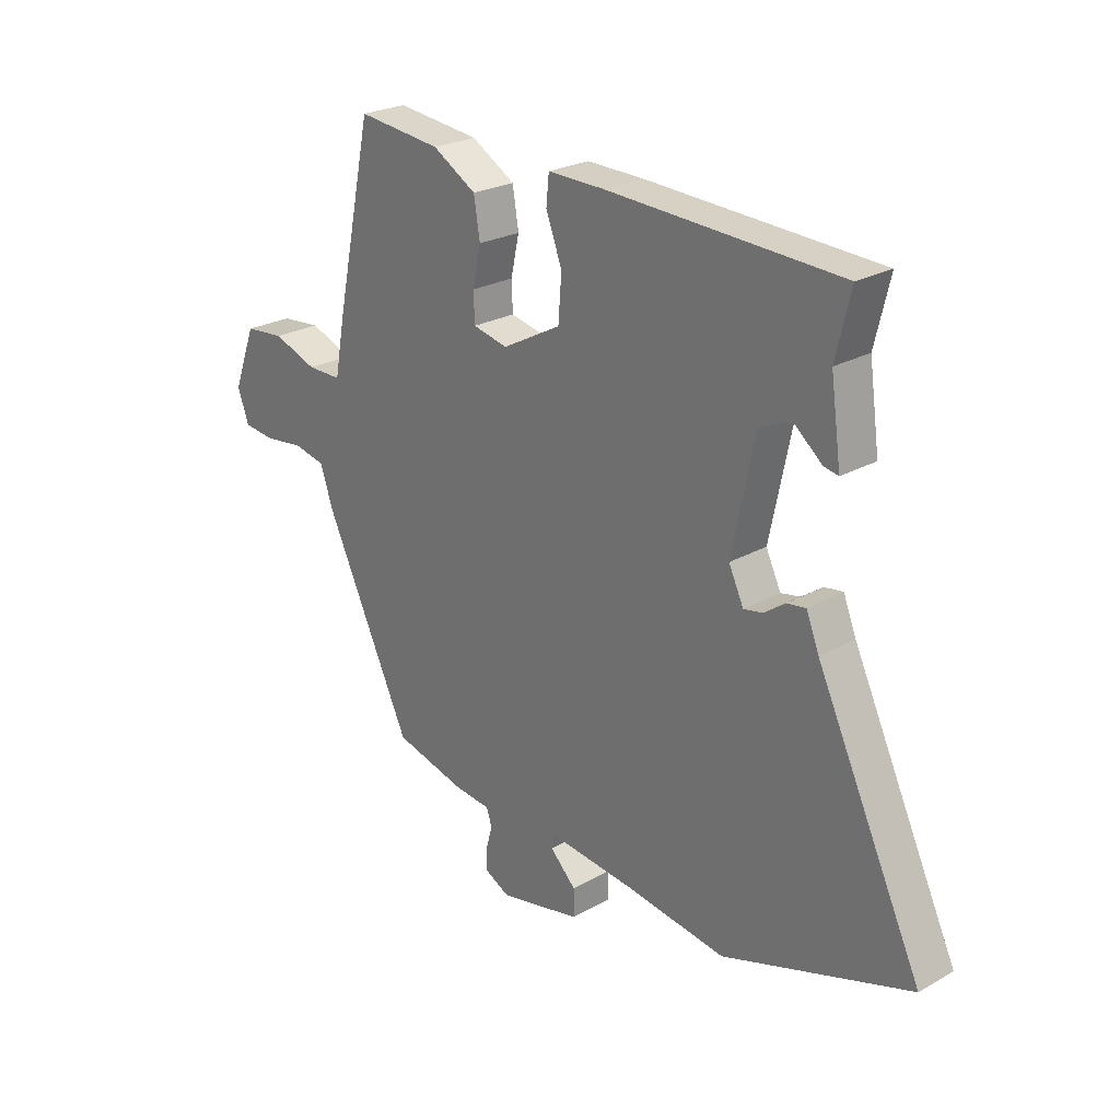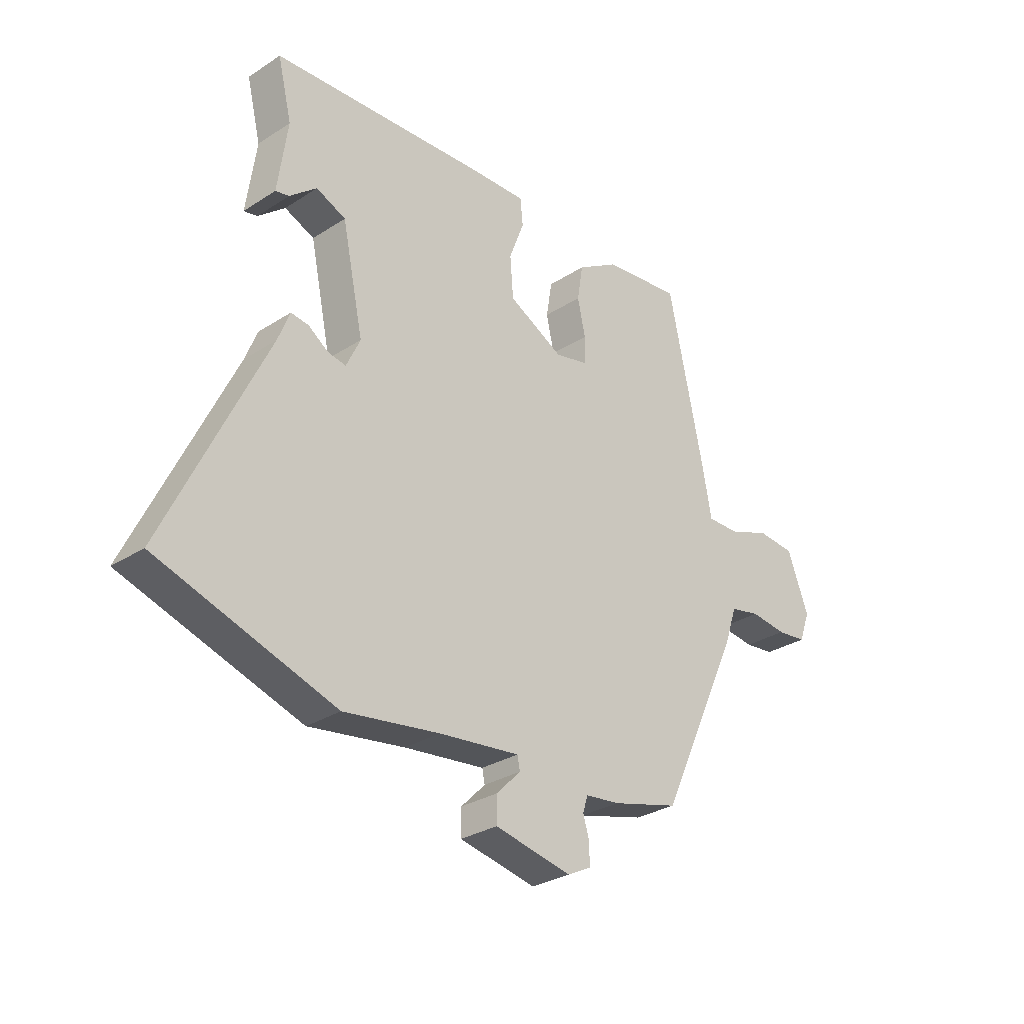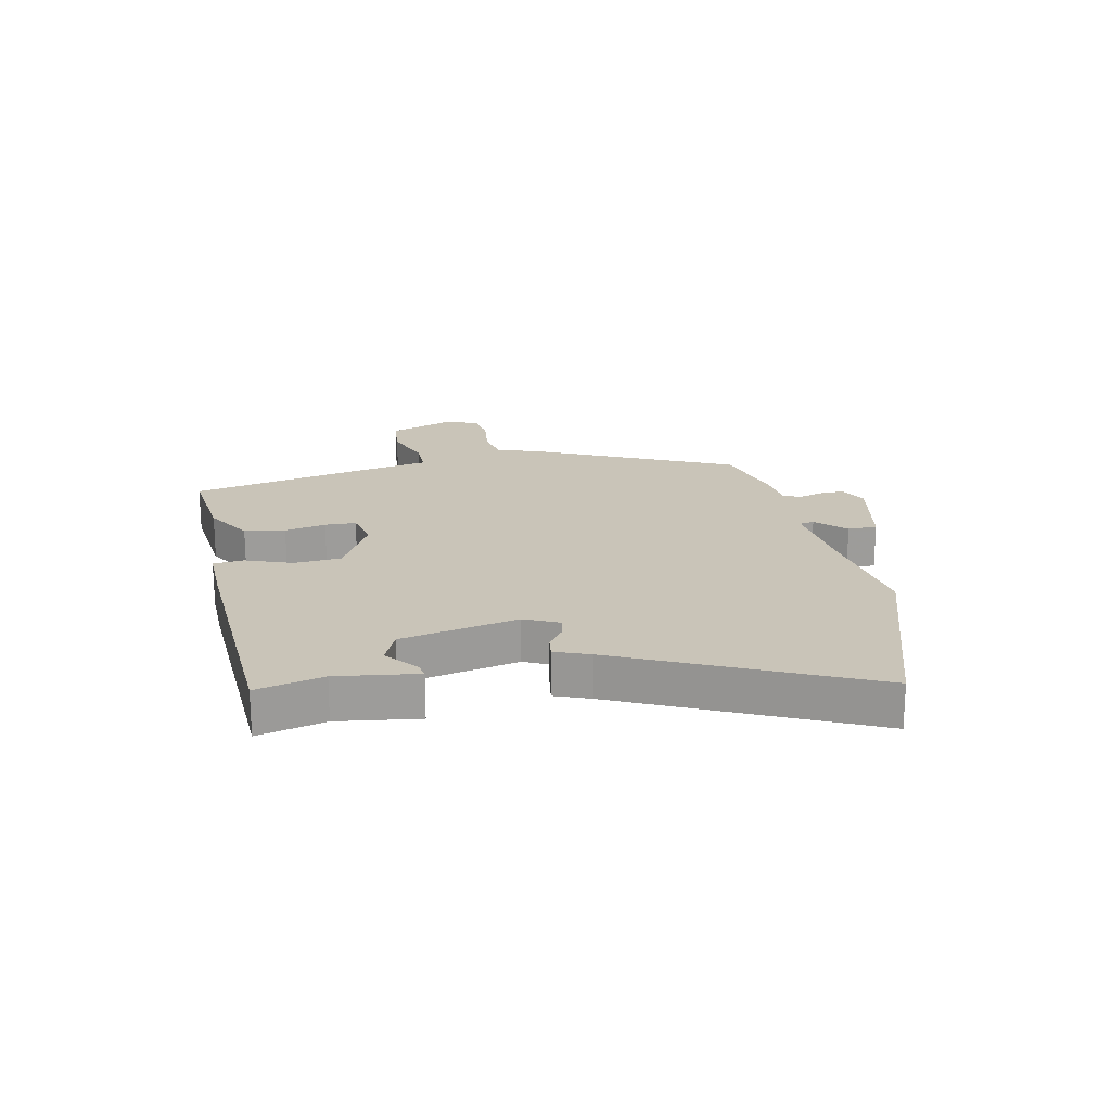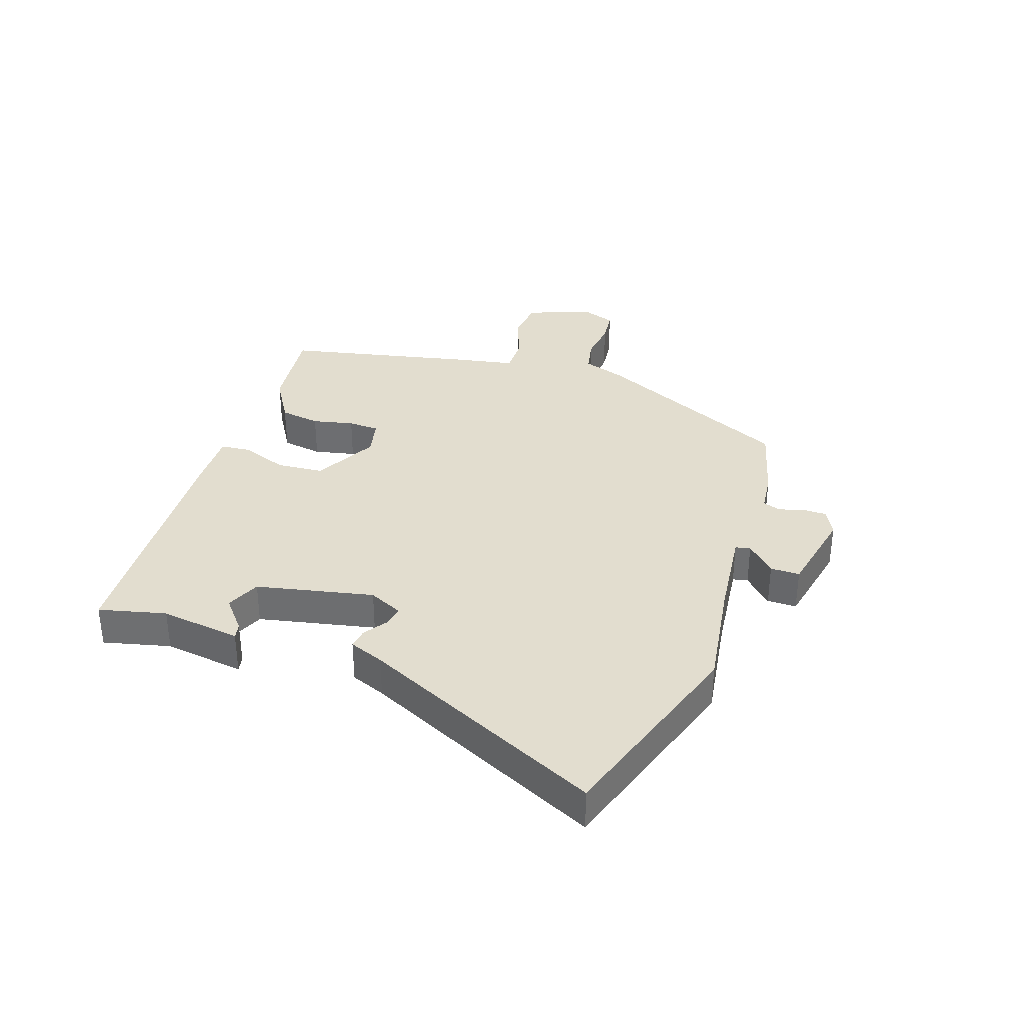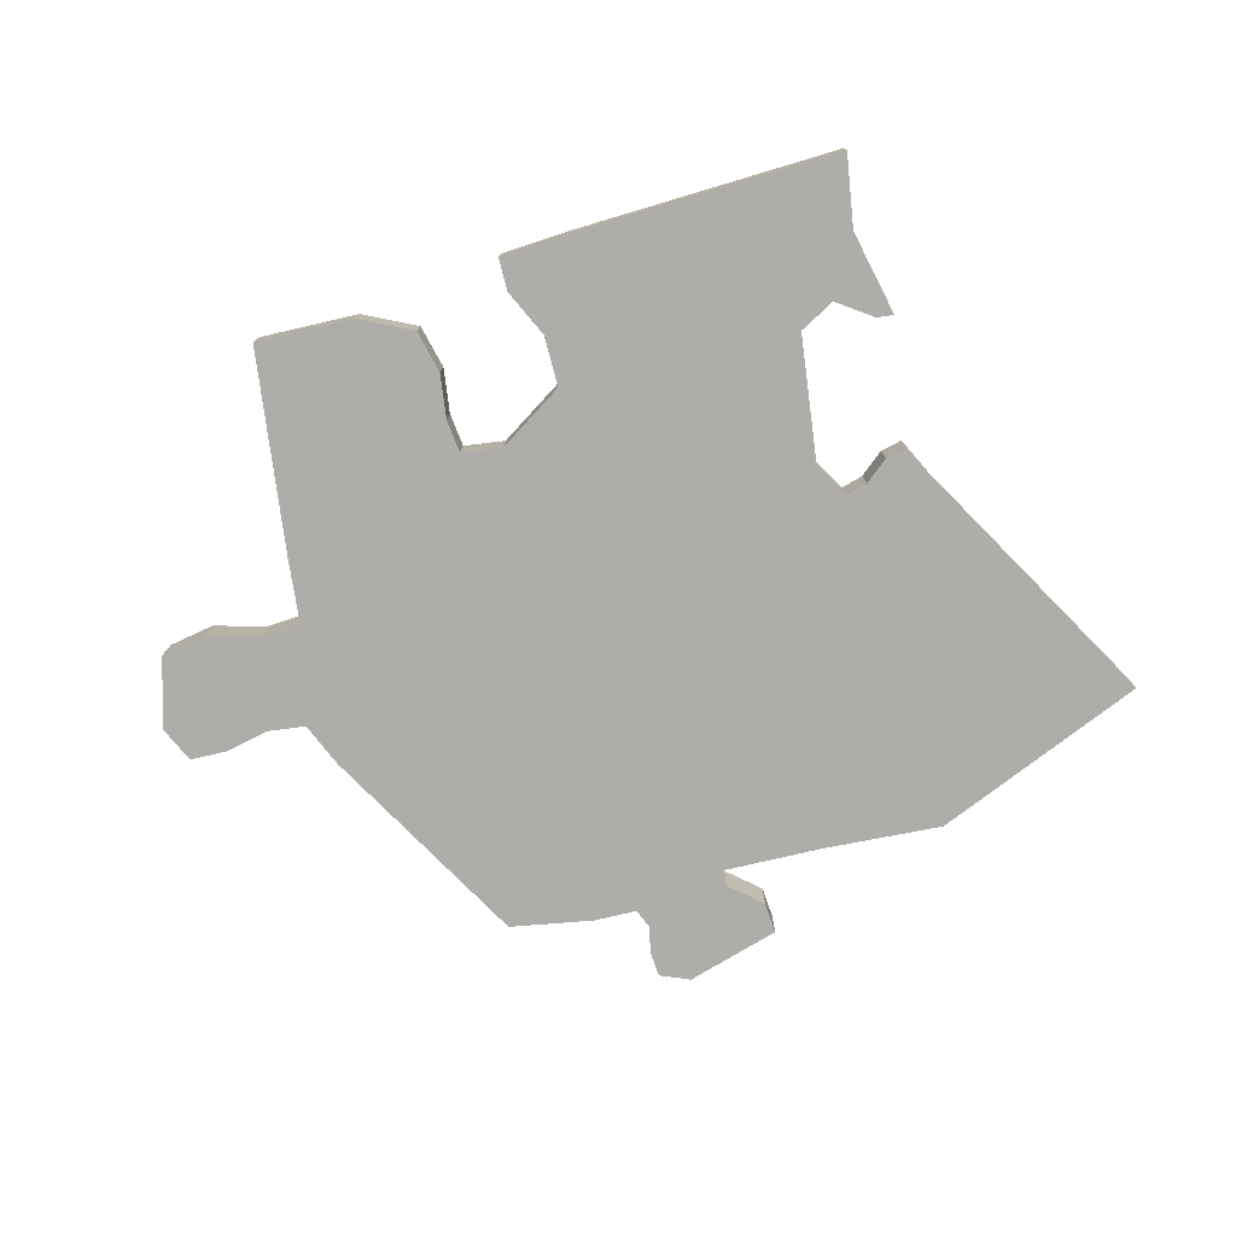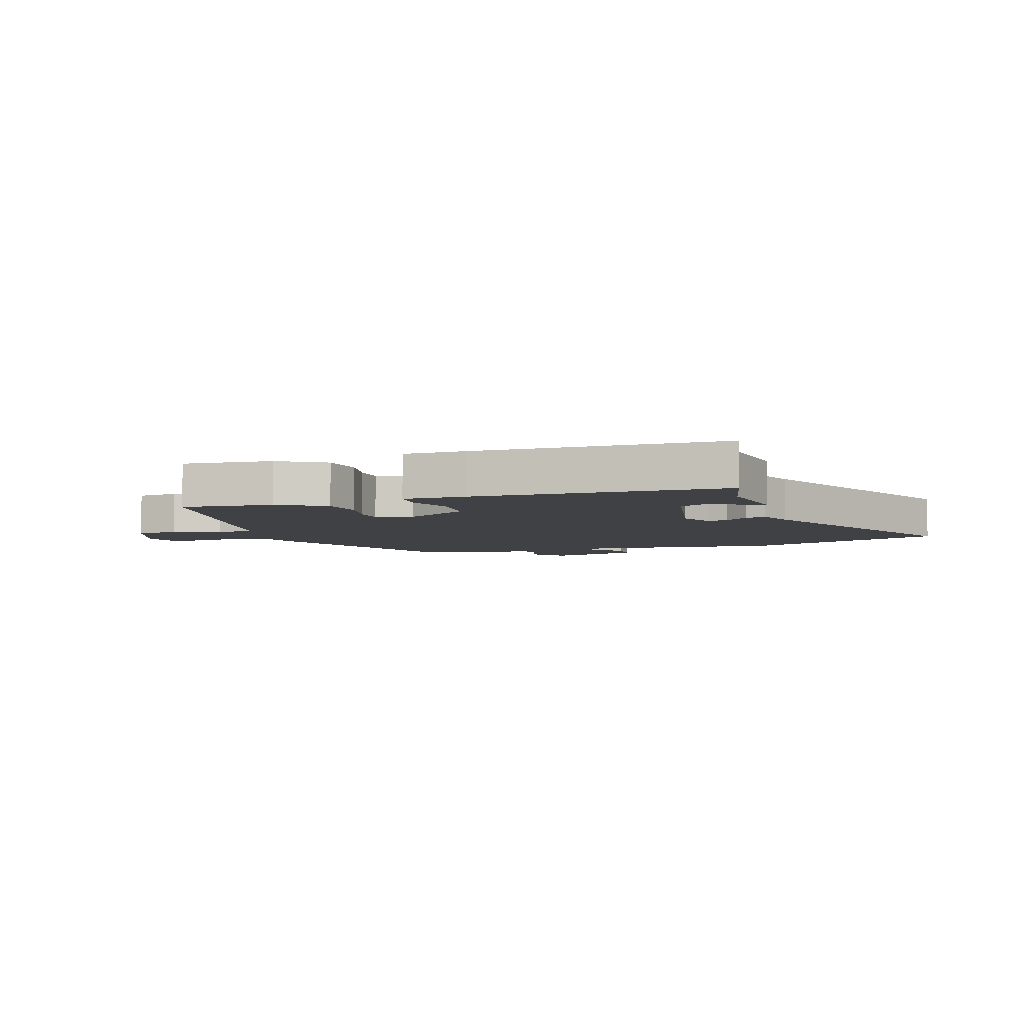
<metadata>
{"format":"obj","ext":"obj","renderer":"f3d","projection":"perspective","resolution":1024,"background":"white","views":[{"elev":24.7,"azim":47.2,"up":"+Z"},{"elev":-29.4,"azim":133.6,"up":"+Z"},{"elev":20.1,"azim":78.1,"up":"+Y"},{"elev":34.8,"azim":108.6,"up":"+Y"},{"elev":-77.3,"azim":19.3,"up":"+Y"},{"elev":-5.8,"azim":18.9,"up":"+Y"}]}
</metadata>
<code>
v 0.485 0.07 0.45
v 0.458 0.07 0.338
v 0.477 0.07 0.203
v 0.451 0.07 0.208
v 0.399 0.07 0.251
v 0.342 0.07 0.226
v 0.301 0.07 0.03
v 0.328 0.07 -0.027
v 0.363 0.07 -0.02
v 0.401 0.07 0.007
v 0.435 0.07 0.012
v 0.458 0.07 -0.046
v 0.65 0.07 -0.451
v 0.31 0.07 -0.563
v 0.126 0.07 -0.536
v -0.029 0.07 -0.519
v -0.034 0.07 -0.544
v 0.013 0.07 -0.591
v 0.013 0.07 -0.64
v -0.135 0.07 -0.671
v -0.18 0.07 -0.648
v -0.18 0.07 -0.609
v -0.168 0.07 -0.567
v -0.178 0.07 -0.537
v -0.244 0.07 -0.53
v -0.373 0.07 -0.496
v -0.529 0.07 -0.164
v -0.553 0.07 -0.093
v -0.611 0.07 -0.081
v -0.681 0.07 -0.09
v -0.738 0.07 -0.084
v -0.759 0.07 -0.027
v -0.718 0.07 0.081
v -0.646 0.07 0.088
v -0.566 0.07 0.059
v -0.504 0.07 0.059
v -0.486 0.07 0.156
v -0.418 0.07 0.475
v -0.266 0.07 0.458
v -0.187 0.07 0.411
v -0.176 0.07 0.343
v -0.191 0.07 0.274
v -0.189 0.07 0.222
v -0.126 0.07 0.208
v -0.02 0.07 0.265
v -0.014 0.07 0.344
v -0.043 0.07 0.421
v -0.038 0.07 0.472
v 0.065 0.07 0.47
v 0.485 0 0.45
v 0.458 0 0.338
v 0.477 0 0.203
v 0.451 0 0.208
v 0.399 0 0.251
v 0.342 0 0.226
v 0.301 0 0.03
v 0.328 0 -0.027
v 0.363 0 -0.02
v 0.401 0 0.007
v 0.435 0 0.012
v 0.458 0 -0.046
v 0.65 0 -0.451
v 0.31 0 -0.563
v 0.126 0 -0.536
v -0.029 0 -0.519
v -0.034 0 -0.544
v 0.013 0 -0.591
v 0.013 0 -0.64
v -0.135 0 -0.671
v -0.18 0 -0.648
v -0.18 0 -0.609
v -0.168 0 -0.567
v -0.178 0 -0.537
v -0.244 0 -0.53
v -0.373 0 -0.496
v -0.529 0 -0.164
v -0.553 0 -0.093
v -0.611 0 -0.081
v -0.681 0 -0.09
v -0.738 0 -0.084
v -0.759 0 -0.027
v -0.718 0 0.081
v -0.646 0 0.088
v -0.566 0 0.059
v -0.504 0 0.059
v -0.486 0 0.156
v -0.418 0 0.475
v -0.266 0 0.458
v -0.187 0 0.411
v -0.176 0 0.343
v -0.191 0 0.274
v -0.189 0 0.222
v -0.126 0 0.208
v -0.02 0 0.265
v -0.014 0 0.344
v -0.043 0 0.421
v -0.038 0 0.472
v 0.065 0 0.47
f 46 47 48 49
f 45 46 49 1
f 44 45 1 2
f 39 40 41 42
f 39 42 43
f 36 37 38 39
f 36 39 43
f 32 33 34 35
f 32 35 36
f 29 30 31 32
f 28 29 32 36
f 24 25 26 27
f 24 27 28 36
f 20 21 22 23
f 18 19 20 23
f 17 18 23 24
f 16 17 24 36
f 12 13 14 15
f 9 10 11 12
f 8 9 12 15
f 7 8 15 16
f 2 3 4 5
f 44 2 5 6
f 16 36 43 44
f 6 7 16 44
f 98 97 96 95
f 50 98 95 94
f 51 50 94 93
f 91 90 89 88
f 92 91 88
f 88 87 86 85
f 92 88 85
f 84 83 82 81
f 85 84 81
f 81 80 79 78
f 85 81 78 77
f 76 75 74 73
f 85 77 76 73
f 72 71 70 69
f 72 69 68 67
f 73 72 67 66
f 85 73 66 65
f 64 63 62 61
f 61 60 59 58
f 64 61 58 57
f 65 64 57 56
f 54 53 52 51
f 55 54 51 93
f 93 92 85 65
f 93 65 56 55
f 1 50 51 2
f 2 51 52 3
f 3 52 53 4
f 4 53 54 5
f 5 54 55 6
f 6 55 56 7
f 7 56 57 8
f 8 57 58 9
f 9 58 59 10
f 10 59 60 11
f 11 60 61 12
f 12 61 62 13
f 13 62 63 14
f 14 63 64 15
f 15 64 65 16
f 16 65 66 17
f 17 66 67 18
f 18 67 68 19
f 19 68 69 20
f 20 69 70 21
f 21 70 71 22
f 22 71 72 23
f 23 72 73 24
f 24 73 74 25
f 25 74 75 26
f 26 75 76 27
f 27 76 77 28
f 28 77 78 29
f 29 78 79 30
f 30 79 80 31
f 31 80 81 32
f 32 81 82 33
f 33 82 83 34
f 34 83 84 35
f 35 84 85 36
f 36 85 86 37
f 37 86 87 38
f 38 87 88 39
f 39 88 89 40
f 40 89 90 41
f 41 90 91 42
f 42 91 92 43
f 43 92 93 44
f 44 93 94 45
f 45 94 95 46
f 46 95 96 47
f 47 96 97 48
f 48 97 98 49
f 49 98 50 1

</code>
